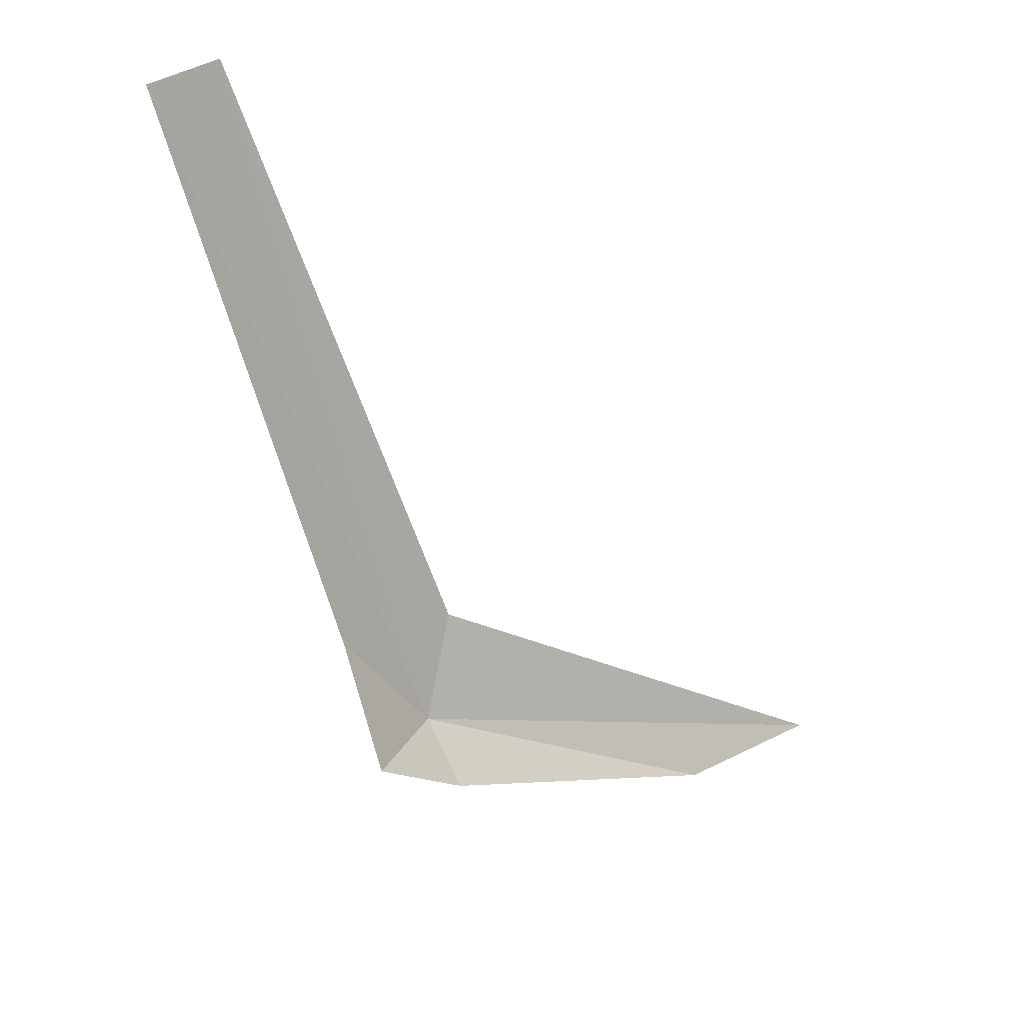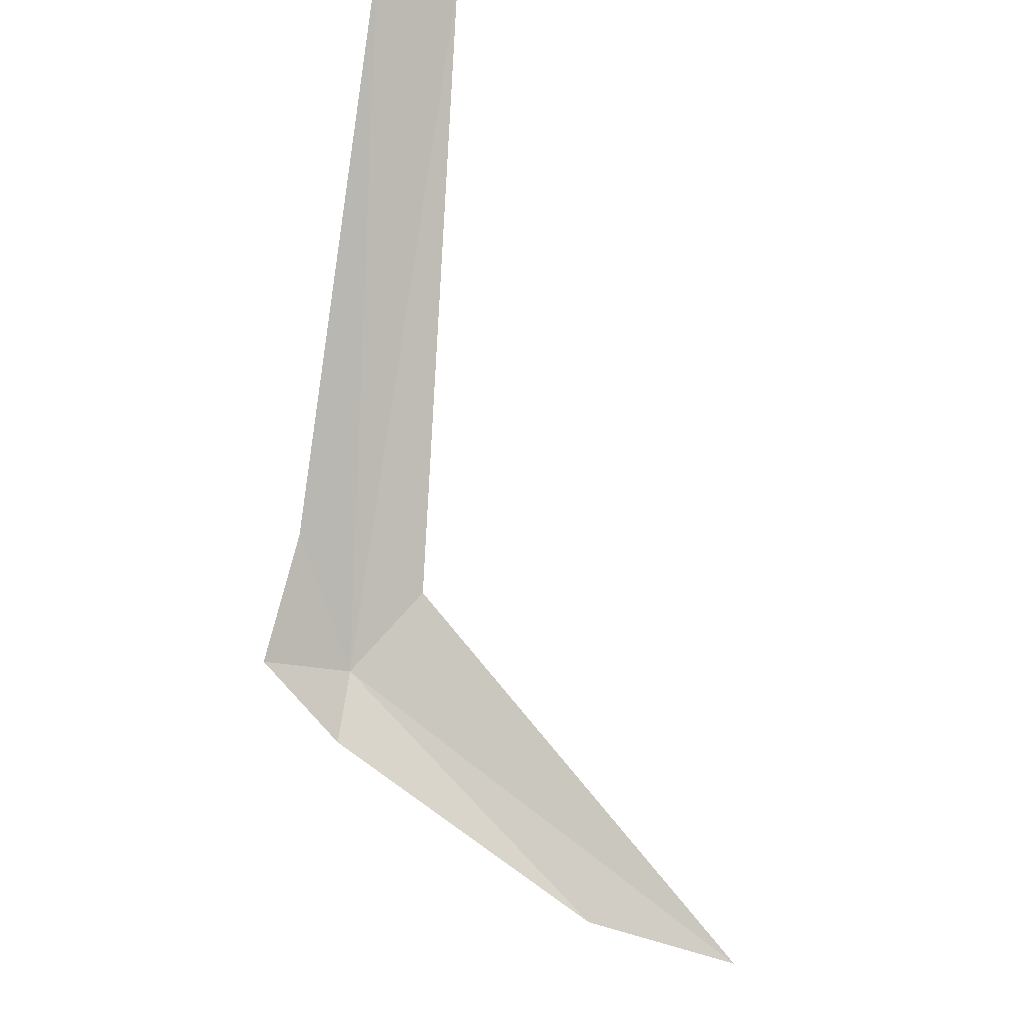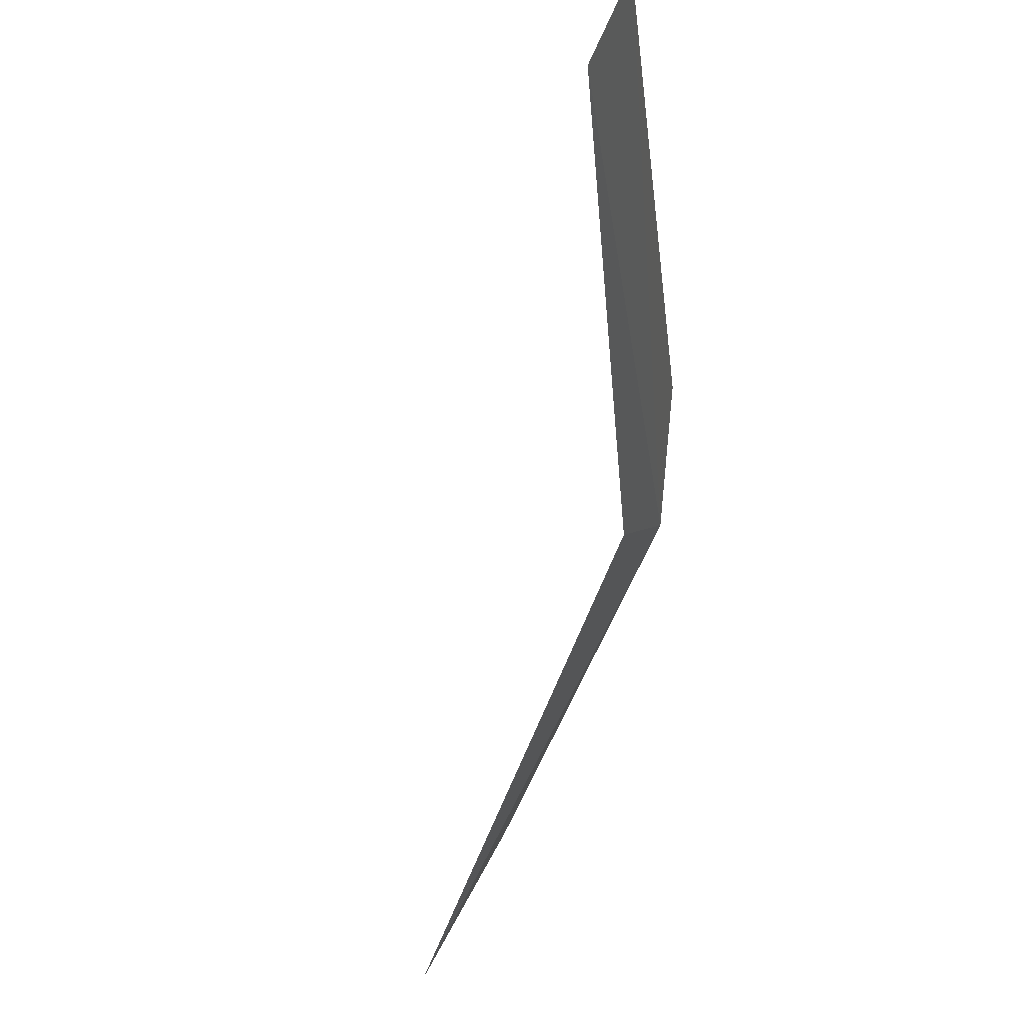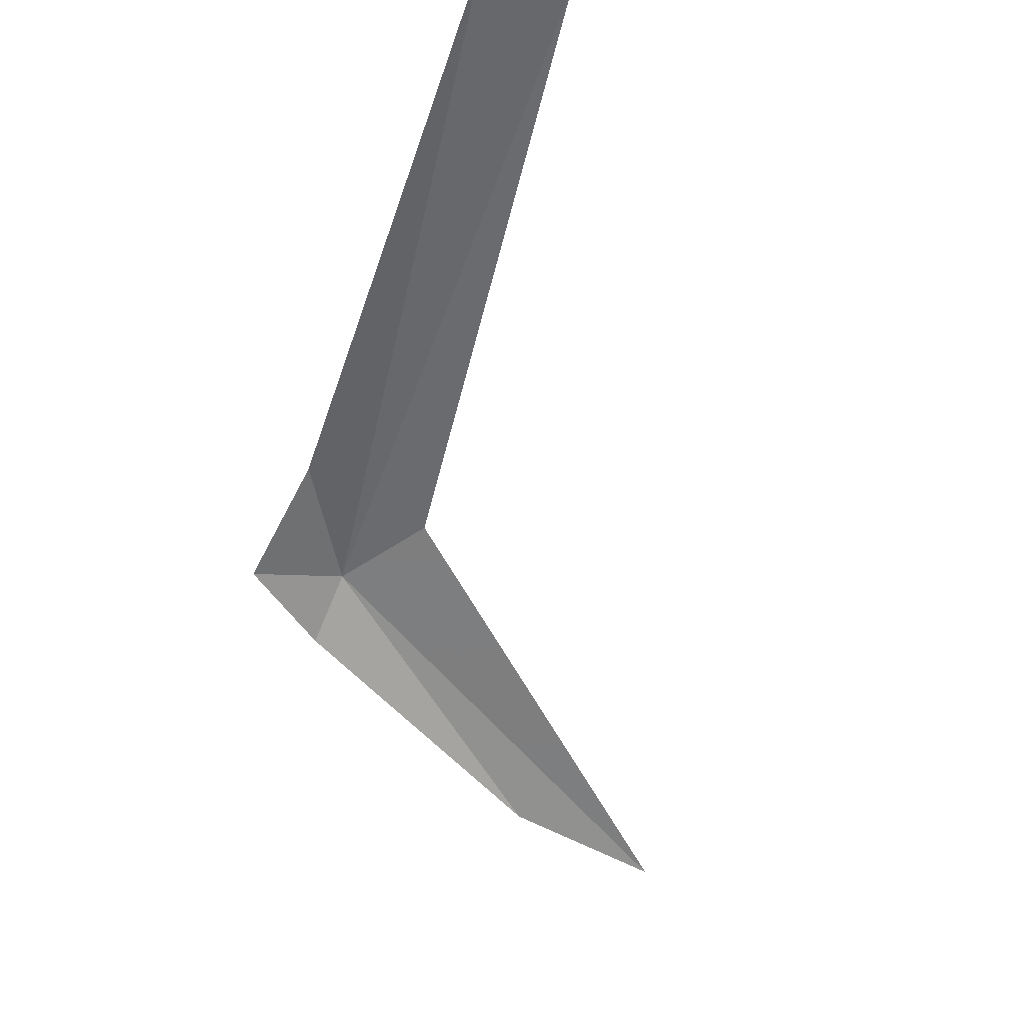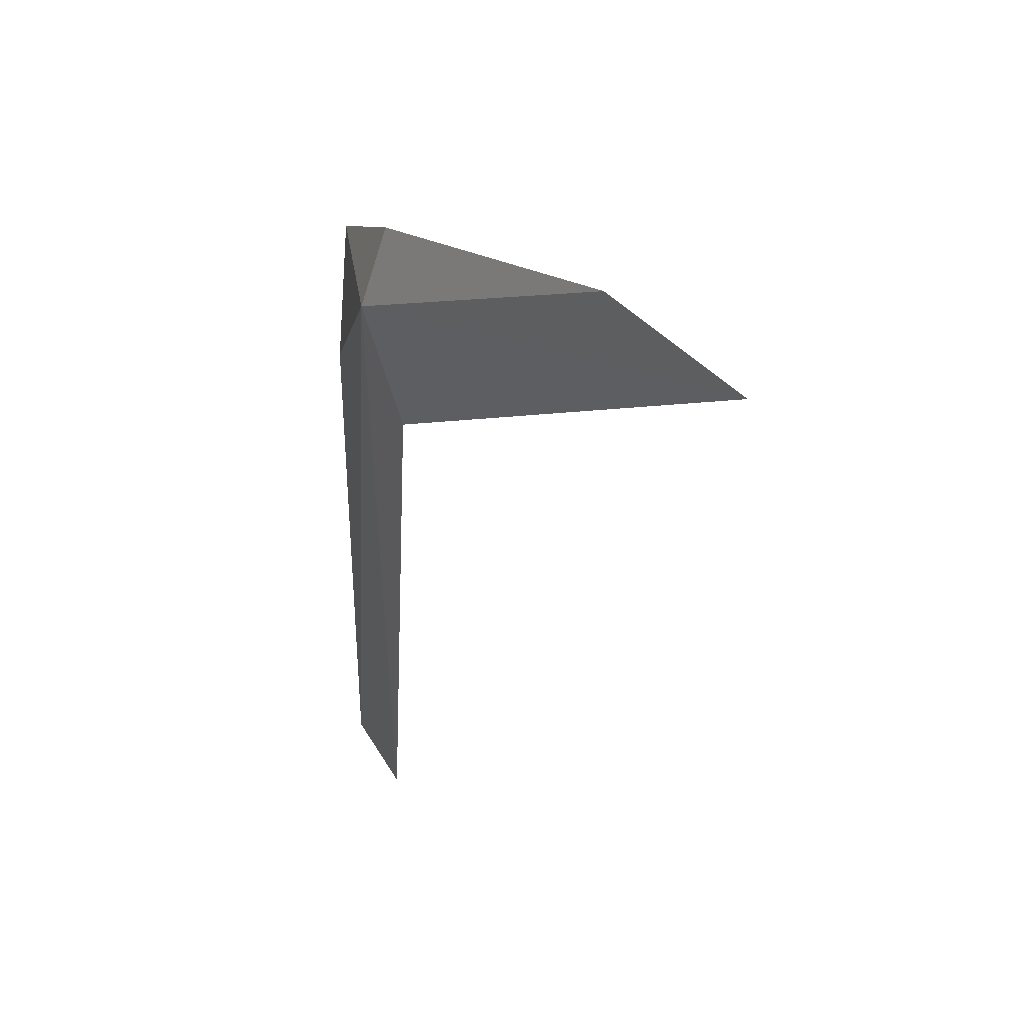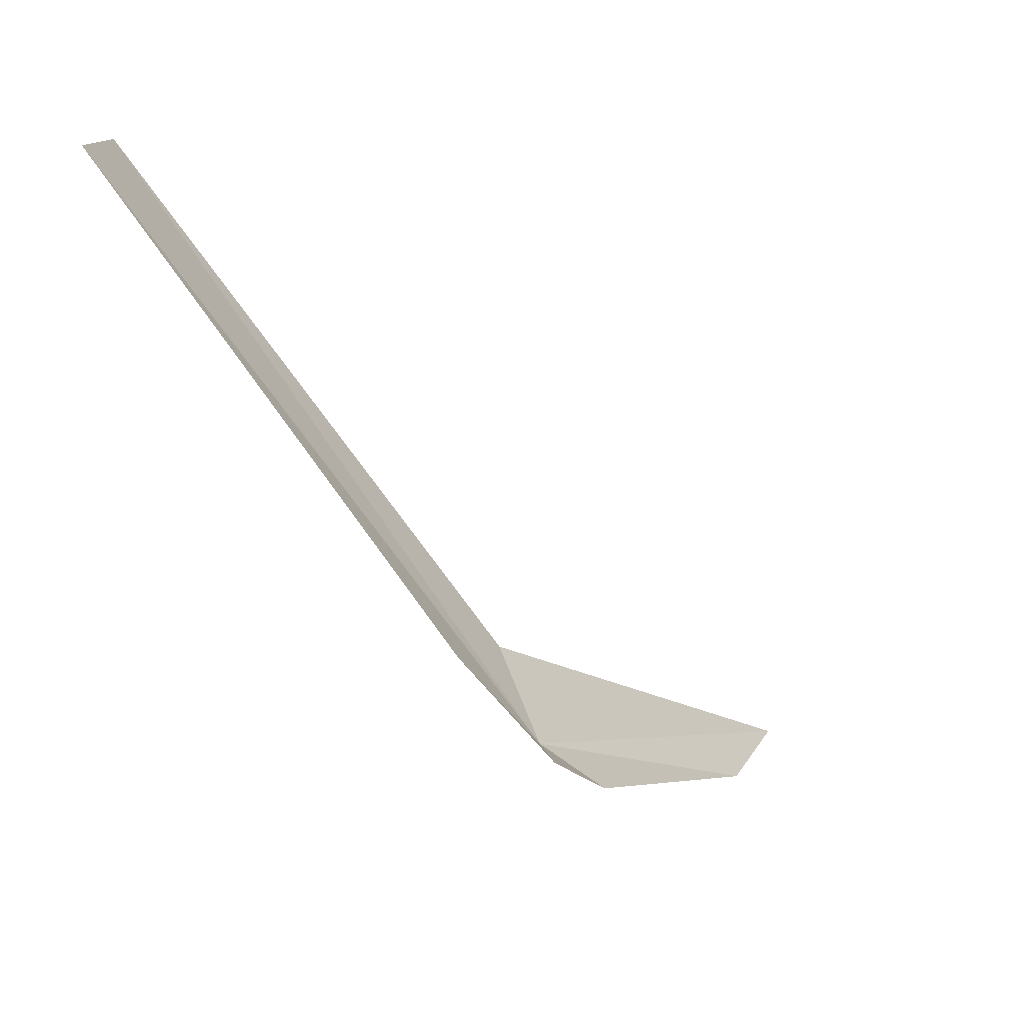
<metadata>
{"format":"obj","ext":"obj","renderer":"f3d","projection":"perspective","resolution":1024,"background":"white","views":[{"elev":61.6,"azim":3.1,"up":"+Y"},{"elev":41.7,"azim":40.1,"up":"+Y"},{"elev":-64.4,"azim":-150.6,"up":"+Z"},{"elev":72.7,"azim":56.9,"up":"+Y"},{"elev":-4.6,"azim":21.2,"up":"+Z"},{"elev":34.4,"azim":-33.8,"up":"+Y"}]}
</metadata>
<code>
v -18.1 -31.88 56.73
v -17.76 -32.18 57.27
v -15.43 -33.81 56.38
v -20.47 -26.65 53.47
v -19.96 -26.93 52.93
v -17.95 -31.41 55.84
v -14.29 -34.33 55.54
v -18.83 -30.7 56.54
v -18.45 -31.41 57.47
f 1 3 2
f 1 4 5
f 1 6 7
f 1 5 6
f 1 7 3
f 1 8 4
f 1 9 8
f 1 2 9

</code>
